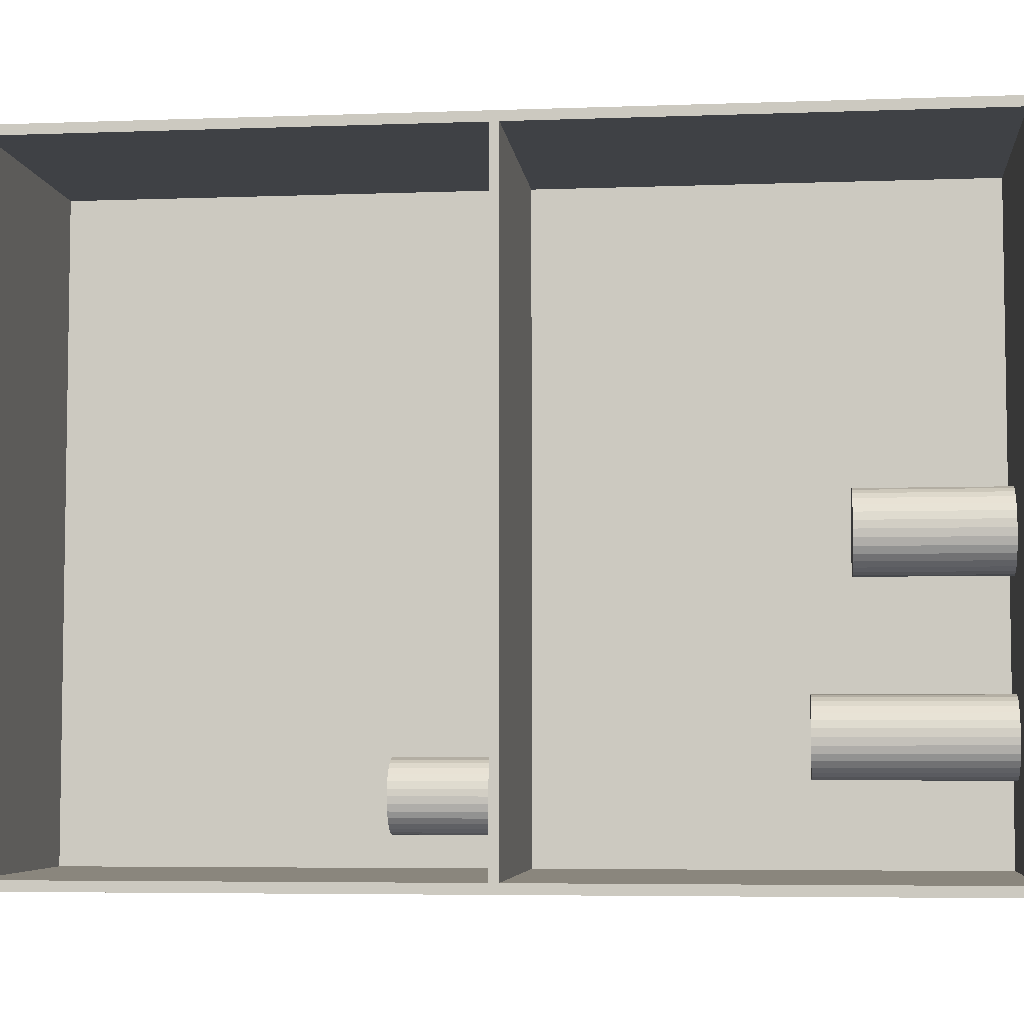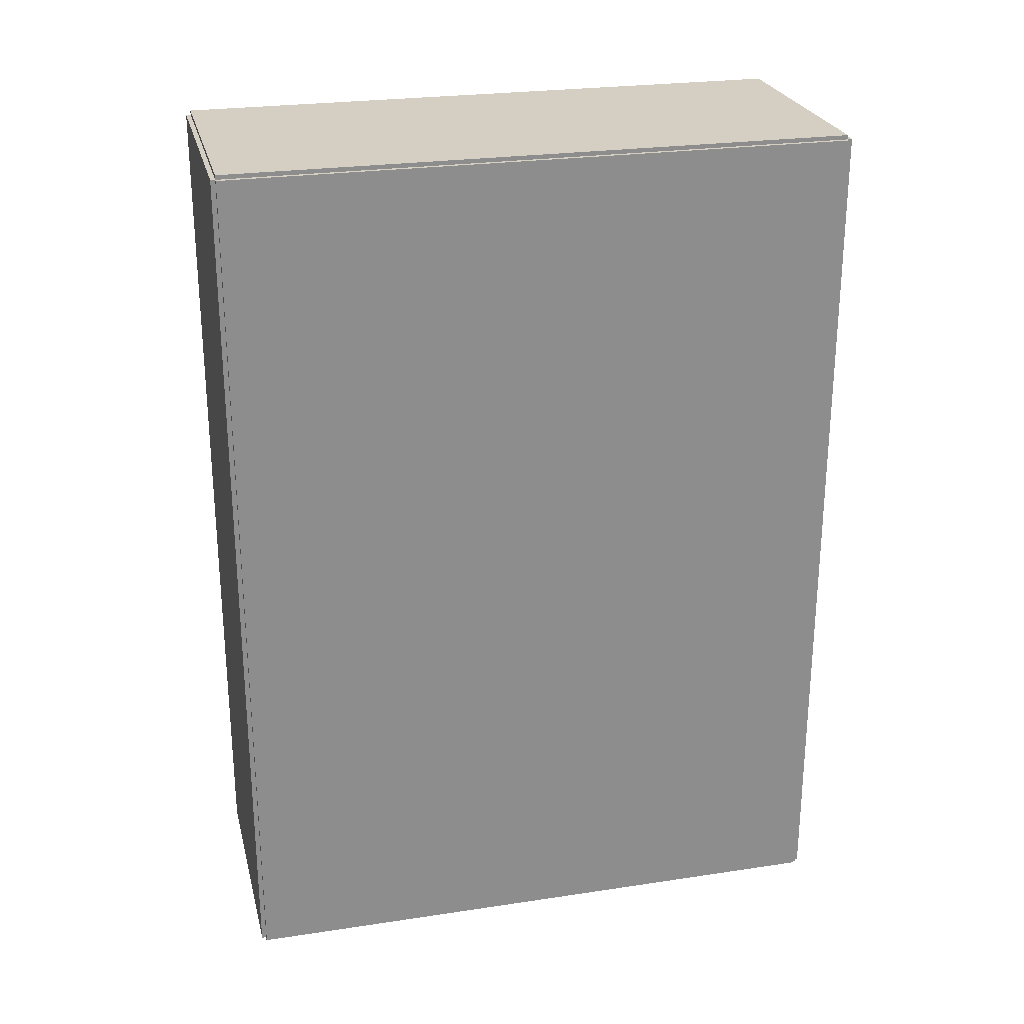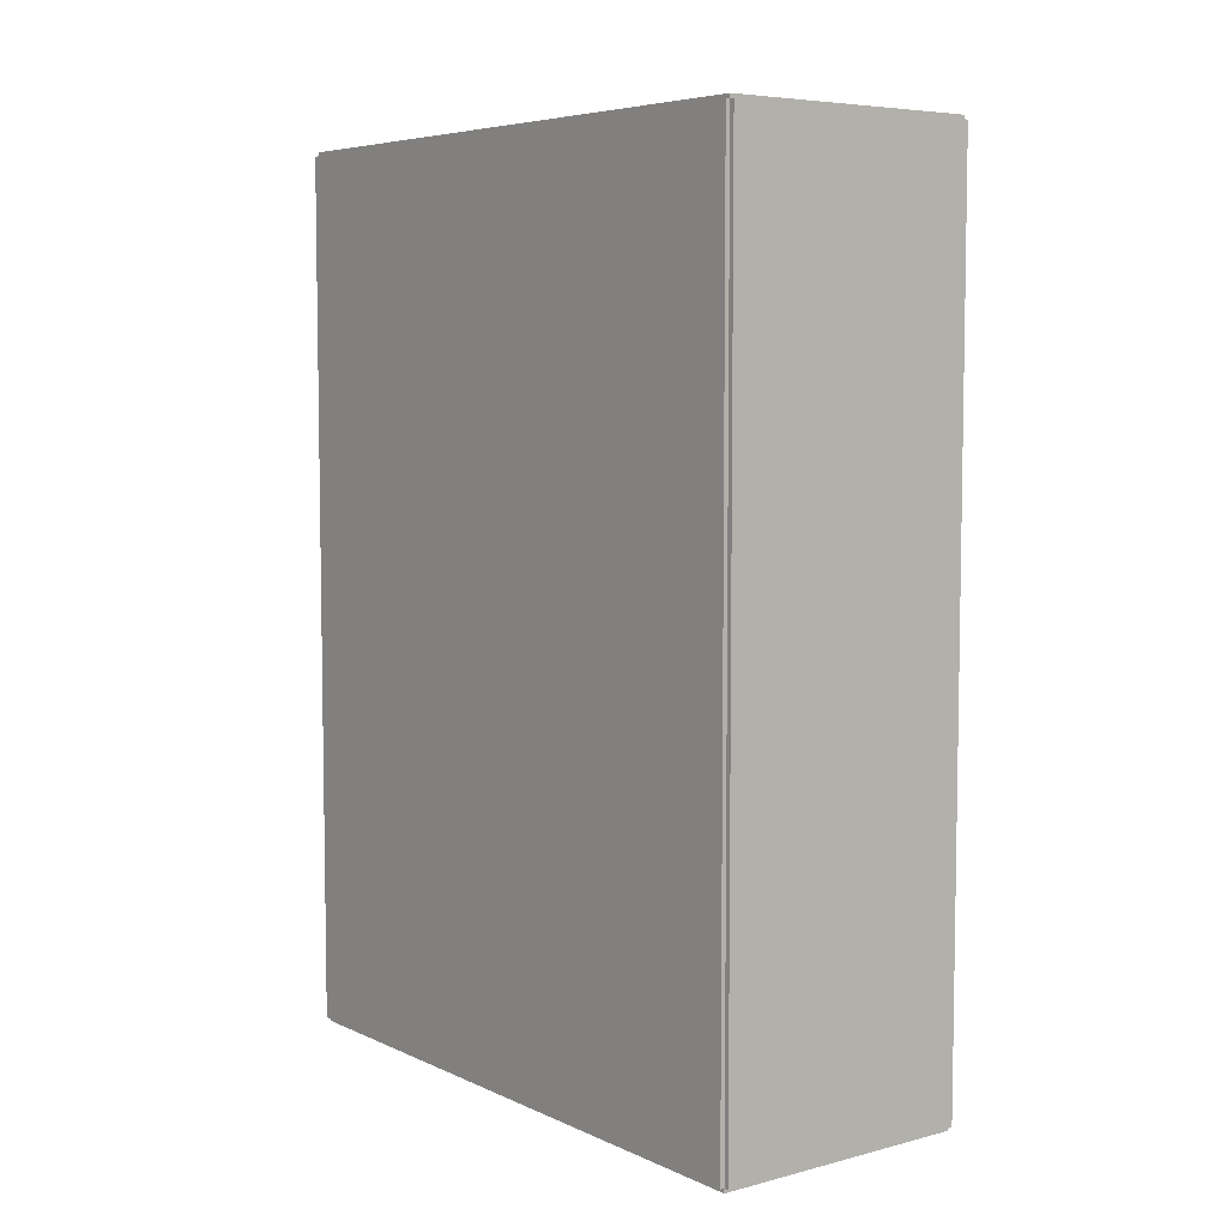
<metadata>
{"format":"obj","ext":"obj","renderer":"f3d","projection":"perspective","resolution":1024,"background":"white","views":[{"elev":-5.5,"azim":96.4,"up":"+Y"},{"elev":25.4,"azim":-103.6,"up":"+Z"},{"elev":6.1,"azim":-37.3,"up":"+Z"}]}
</metadata>
<code>
v -0.08297 -0.2032 -0.002774
v -0.08297 -0.2032 0.002774
v -0.08297 0.2032 -0.002774
v -0.08297 0.2032 0.002774
v 0.08297 -0.2032 -0.002774
v 0.08297 -0.2032 0.002774
v 0.08297 0.2032 -0.002774
v 0.08297 0.2032 0.002774
v -0.08019 -0.2032 0
v -0.08574 -0.2032 0
v -0.08019 0.2032 0
v -0.08574 0.2032 0
v -0.08019 -0.2032 0.5625
v -0.08574 -0.2032 0.5625
v -0.08019 0.2032 0.5625
v -0.08574 0.2032 0.5625
v -0.08297 -0.2032 0.2785
v -0.08297 -0.2032 0.284
v -0.08297 0.2032 0.2785
v -0.08297 0.2032 0.284
v 0.08297 -0.2032 0.2785
v 0.08297 -0.2032 0.284
v 0.08297 0.2032 0.2785
v 0.08297 0.2032 0.284
v -0.08297 0.2002 0.5625
v -0.08297 0.2062 0.5625
v -0.08297 0.2002 0
v -0.08297 0.2062 0
v 0.08297 0.2002 0.5625
v 0.08297 0.2062 0.5625
v 0.08297 0.2002 0
v 0.08297 0.2062 0
v -0.08297 -0.2002 0
v -0.08297 -0.2062 0
v -0.08297 -0.2002 0.5625
v -0.08297 -0.2062 0.5625
v 0.08297 -0.2002 0
v 0.08297 -0.2062 0
v 0.08297 -0.2002 0.5625
v 0.08297 -0.2062 0.5625
v -0.08297 -0.2032 0.5597
v -0.08297 -0.2032 0.5653
v -0.08297 0.2032 0.5597
v -0.08297 0.2032 0.5653
v 0.08297 -0.2032 0.5597
v 0.08297 -0.2032 0.5653
v 0.08297 0.2032 0.5597
v 0.08297 0.2032 0.5653
v -0.01644 -0.01197 0.005548
v 0.008195 -0.01197 0.005548
v 0.008195 -0.01197 0.09366
v -0.01644 -0.01197 0.09366
v 0.007722 -0.007161 0.005548
v 0.007722 -0.007161 0.09366
v 0.00632 -0.002539 0.005548
v 0.00632 -0.002539 0.09366
v 0.004043 0.00172 0.005548
v 0.004043 0.00172 0.09366
v 0.0009787 0.005454 0.005548
v 0.0009787 0.005454 0.09366
v -0.002755 0.008518 0.005548
v -0.002755 0.008518 0.09366
v -0.007015 0.0108 0.005548
v -0.007015 0.0108 0.09366
v -0.01164 0.0122 0.005548
v -0.01164 0.0122 0.09366
v -0.01644 0.01267 0.005548
v -0.01644 0.01267 0.09366
v -0.02125 0.0122 0.005548
v -0.02125 0.0122 0.09366
v -0.02587 0.0108 0.005548
v -0.02587 0.0108 0.09366
v -0.03013 0.008518 0.005548
v -0.03013 0.008518 0.09366
v -0.03387 0.005454 0.005548
v -0.03387 0.005454 0.09366
v -0.03693 0.00172 0.005548
v -0.03693 0.00172 0.09366
v -0.03921 -0.002539 0.005548
v -0.03921 -0.002539 0.09366
v -0.04061 -0.007161 0.005548
v -0.04061 -0.007161 0.09366
v -0.04108 -0.01197 0.005548
v -0.04108 -0.01197 0.09366
v -0.04061 -0.01678 0.005548
v -0.04061 -0.01678 0.09366
v -0.03921 -0.0214 0.005548
v -0.03921 -0.0214 0.09366
v -0.03693 -0.02566 0.005548
v -0.03693 -0.02566 0.09366
v -0.03387 -0.02939 0.005548
v -0.03387 -0.02939 0.09366
v -0.03013 -0.03245 0.005548
v -0.03013 -0.03245 0.09366
v -0.02587 -0.03473 0.005548
v -0.02587 -0.03473 0.09366
v -0.02125 -0.03613 0.005548
v -0.02125 -0.03613 0.09366
v -0.01644 -0.03661 0.005548
v -0.01644 -0.03661 0.09366
v -0.01164 -0.03613 0.005548
v -0.01164 -0.03613 0.09366
v -0.007015 -0.03473 0.005548
v -0.007015 -0.03473 0.09366
v -0.002755 -0.03245 0.005548
v -0.002755 -0.03245 0.09366
v 0.0009787 -0.02939 0.005548
v 0.0009787 -0.02939 0.09366
v 0.004043 -0.02566 0.005548
v 0.004043 -0.02566 0.09366
v 0.00632 -0.0214 0.005548
v 0.00632 -0.0214 0.09366
v 0.007722 -0.01678 0.005548
v 0.007722 -0.01678 0.09366
v -0.01984 -0.1248 0.005548
v 0.003796 -0.1248 0.005548
v 0.003796 -0.1248 0.06149
v -0.01984 -0.1248 0.06149
v 0.003342 -0.1202 0.005548
v 0.003342 -0.1202 0.06149
v 0.001998 -0.1158 0.005548
v 0.001998 -0.1158 0.06149
v -0.0001862 -0.1117 0.005548
v -0.0001862 -0.1117 0.06149
v -0.003125 -0.1081 0.005548
v -0.003125 -0.1081 0.06149
v -0.006706 -0.1051 0.005548
v -0.006706 -0.1051 0.06149
v -0.01079 -0.103 0.005548
v -0.01079 -0.103 0.06149
v -0.01523 -0.1016 0.005548
v -0.01523 -0.1016 0.06149
v -0.01984 -0.1012 0.005548
v -0.01984 -0.1012 0.06149
v -0.02445 -0.1016 0.005548
v -0.02445 -0.1016 0.06149
v -0.02888 -0.103 0.005548
v -0.02888 -0.103 0.06149
v -0.03296 -0.1051 0.005548
v -0.03296 -0.1051 0.06149
v -0.03655 -0.1081 0.005548
v -0.03655 -0.1081 0.06149
v -0.03948 -0.1117 0.005548
v -0.03948 -0.1117 0.06149
v -0.04167 -0.1158 0.005548
v -0.04167 -0.1158 0.06149
v -0.04301 -0.1202 0.005548
v -0.04301 -0.1202 0.06149
v -0.04347 -0.1248 0.005548
v -0.04347 -0.1248 0.06149
v -0.04301 -0.1294 0.005548
v -0.04301 -0.1294 0.06149
v -0.04167 -0.1338 0.005548
v -0.04167 -0.1338 0.06149
v -0.03948 -0.1379 0.005548
v -0.03948 -0.1379 0.06149
v -0.03655 -0.1415 0.005548
v -0.03655 -0.1415 0.06149
v -0.03296 -0.1444 0.005548
v -0.03296 -0.1444 0.06149
v -0.02888 -0.1466 0.005548
v -0.02888 -0.1466 0.06149
v -0.02445 -0.148 0.005548
v -0.02445 -0.148 0.06149
v -0.01984 -0.1484 0.005548
v -0.01984 -0.1484 0.06149
v -0.01523 -0.148 0.005548
v -0.01523 -0.148 0.06149
v -0.01079 -0.1466 0.005548
v -0.01079 -0.1466 0.06149
v -0.006706 -0.1444 0.005548
v -0.006706 -0.1444 0.06149
v -0.003125 -0.1415 0.005548
v -0.003125 -0.1415 0.06149
v -0.0001862 -0.1379 0.005548
v -0.0001862 -0.1379 0.06149
v 0.001998 -0.1338 0.005548
v 0.001998 -0.1338 0.06149
v 0.003342 -0.1294 0.005548
v 0.003342 -0.1294 0.06149
v -0.01984 -0.1248 0.06149
v 0.003796 -0.1248 0.06149
v 0.003796 -0.1248 0.1174
v -0.01984 -0.1248 0.1174
v 0.003342 -0.1202 0.06149
v 0.003342 -0.1202 0.1174
v 0.001998 -0.1158 0.06149
v 0.001998 -0.1158 0.1174
v -0.0001862 -0.1117 0.06149
v -0.0001862 -0.1117 0.1174
v -0.003125 -0.1081 0.06149
v -0.003125 -0.1081 0.1174
v -0.006706 -0.1051 0.06149
v -0.006706 -0.1051 0.1174
v -0.01079 -0.103 0.06149
v -0.01079 -0.103 0.1174
v -0.01523 -0.1016 0.06149
v -0.01523 -0.1016 0.1174
v -0.01984 -0.1012 0.06149
v -0.01984 -0.1012 0.1174
v -0.02445 -0.1016 0.06149
v -0.02445 -0.1016 0.1174
v -0.02888 -0.103 0.06149
v -0.02888 -0.103 0.1174
v -0.03296 -0.1051 0.06149
v -0.03296 -0.1051 0.1174
v -0.03655 -0.1081 0.06149
v -0.03655 -0.1081 0.1174
v -0.03948 -0.1117 0.06149
v -0.03948 -0.1117 0.1174
v -0.04167 -0.1158 0.06149
v -0.04167 -0.1158 0.1174
v -0.04301 -0.1202 0.06149
v -0.04301 -0.1202 0.1174
v -0.04347 -0.1248 0.06149
v -0.04347 -0.1248 0.1174
v -0.04301 -0.1294 0.06149
v -0.04301 -0.1294 0.1174
v -0.04167 -0.1338 0.06149
v -0.04167 -0.1338 0.1174
v -0.03948 -0.1379 0.06149
v -0.03948 -0.1379 0.1174
v -0.03655 -0.1415 0.06149
v -0.03655 -0.1415 0.1174
v -0.03296 -0.1444 0.06149
v -0.03296 -0.1444 0.1174
v -0.02888 -0.1466 0.06149
v -0.02888 -0.1466 0.1174
v -0.02445 -0.148 0.06149
v -0.02445 -0.148 0.1174
v -0.01984 -0.1484 0.06149
v -0.01984 -0.1484 0.1174
v -0.01523 -0.148 0.06149
v -0.01523 -0.148 0.1174
v -0.01079 -0.1466 0.06149
v -0.01079 -0.1466 0.1174
v -0.006706 -0.1444 0.06149
v -0.006706 -0.1444 0.1174
v -0.003125 -0.1415 0.06149
v -0.003125 -0.1415 0.1174
v -0.0001862 -0.1379 0.06149
v -0.0001862 -0.1379 0.1174
v 0.001998 -0.1338 0.06149
v 0.001998 -0.1338 0.1174
v 0.003342 -0.1294 0.06149
v 0.003342 -0.1294 0.1174
v 0.03096 -0.1564 0.2868
v 0.05199 -0.1564 0.2868
v 0.05199 -0.1564 0.3424
v 0.03096 -0.1564 0.3424
v 0.05159 -0.1523 0.2868
v 0.05159 -0.1523 0.3424
v 0.05039 -0.1483 0.2868
v 0.05039 -0.1483 0.3424
v 0.04845 -0.1447 0.2868
v 0.04845 -0.1447 0.3424
v 0.04583 -0.1415 0.2868
v 0.04583 -0.1415 0.3424
v 0.04264 -0.1389 0.2868
v 0.04264 -0.1389 0.3424
v 0.03901 -0.1369 0.2868
v 0.03901 -0.1369 0.3424
v 0.03506 -0.1357 0.2868
v 0.03506 -0.1357 0.3424
v 0.03096 -0.1353 0.2868
v 0.03096 -0.1353 0.3424
v 0.02685 -0.1357 0.2868
v 0.02685 -0.1357 0.3424
v 0.02291 -0.1369 0.2868
v 0.02291 -0.1369 0.3424
v 0.01927 -0.1389 0.2868
v 0.01927 -0.1389 0.3424
v 0.01608 -0.1415 0.2868
v 0.01608 -0.1415 0.3424
v 0.01346 -0.1447 0.2868
v 0.01346 -0.1447 0.3424
v 0.01152 -0.1483 0.2868
v 0.01152 -0.1483 0.3424
v 0.01032 -0.1523 0.2868
v 0.01032 -0.1523 0.3424
v 0.009918 -0.1564 0.2868
v 0.009918 -0.1564 0.3424
v 0.01032 -0.1605 0.2868
v 0.01032 -0.1605 0.3424
v 0.01152 -0.1644 0.2868
v 0.01152 -0.1644 0.3424
v 0.01346 -0.1681 0.2868
v 0.01346 -0.1681 0.3424
v 0.01608 -0.1712 0.2868
v 0.01608 -0.1712 0.3424
v 0.01927 -0.1739 0.2868
v 0.01927 -0.1739 0.3424
v 0.02291 -0.1758 0.2868
v 0.02291 -0.1758 0.3424
v 0.02685 -0.177 0.2868
v 0.02685 -0.177 0.3424
v 0.03096 -0.1774 0.2868
v 0.03096 -0.1774 0.3424
v 0.03506 -0.177 0.2868
v 0.03506 -0.177 0.3424
v 0.03901 -0.1758 0.2868
v 0.03901 -0.1758 0.3424
v 0.04264 -0.1739 0.2868
v 0.04264 -0.1739 0.3424
v 0.04583 -0.1712 0.2868
v 0.04583 -0.1712 0.3424
v 0.04845 -0.1681 0.2868
v 0.04845 -0.1681 0.3424
v 0.05039 -0.1644 0.2868
v 0.05039 -0.1644 0.3424
v 0.05159 -0.1605 0.2868
v 0.05159 -0.1605 0.3424
f 2 4 1
f 5 2 1
f 1 4 3
f 3 5 1
f 2 8 4
f 6 2 5
f 6 8 2
f 4 8 3
f 7 5 3
f 3 8 7
f 7 6 5
f 8 6 7
f 10 12 9
f 13 10 9
f 9 12 11
f 11 13 9
f 10 16 12
f 14 10 13
f 14 16 10
f 12 16 11
f 15 13 11
f 11 16 15
f 15 14 13
f 16 14 15
f 18 20 17
f 21 18 17
f 17 20 19
f 19 21 17
f 18 24 20
f 22 18 21
f 22 24 18
f 20 24 19
f 23 21 19
f 19 24 23
f 23 22 21
f 24 22 23
f 26 28 25
f 29 26 25
f 25 28 27
f 27 29 25
f 26 32 28
f 30 26 29
f 30 32 26
f 28 32 27
f 31 29 27
f 27 32 31
f 31 30 29
f 32 30 31
f 34 36 33
f 37 34 33
f 33 36 35
f 35 37 33
f 34 40 36
f 38 34 37
f 38 40 34
f 36 40 35
f 39 37 35
f 35 40 39
f 39 38 37
f 40 38 39
f 42 44 41
f 45 42 41
f 41 44 43
f 43 45 41
f 42 48 44
f 46 42 45
f 46 48 42
f 44 48 43
f 47 45 43
f 43 48 47
f 47 46 45
f 48 46 47
f 50 49 53
f 50 53 51
f 51 53 54
f 51 54 52
f 53 49 55
f 53 55 54
f 54 55 56
f 54 56 52
f 55 49 57
f 55 57 56
f 56 57 58
f 56 58 52
f 57 49 59
f 57 59 58
f 58 59 60
f 58 60 52
f 59 49 61
f 59 61 60
f 60 61 62
f 60 62 52
f 61 49 63
f 61 63 62
f 62 63 64
f 62 64 52
f 63 49 65
f 63 65 64
f 64 65 66
f 64 66 52
f 65 49 67
f 65 67 66
f 66 67 68
f 66 68 52
f 67 49 69
f 67 69 68
f 68 69 70
f 68 70 52
f 69 49 71
f 69 71 70
f 70 71 72
f 70 72 52
f 71 49 73
f 71 73 72
f 72 73 74
f 72 74 52
f 73 49 75
f 73 75 74
f 74 75 76
f 74 76 52
f 75 49 77
f 75 77 76
f 76 77 78
f 76 78 52
f 77 49 79
f 77 79 78
f 78 79 80
f 78 80 52
f 79 49 81
f 79 81 80
f 80 81 82
f 80 82 52
f 81 49 83
f 81 83 82
f 82 83 84
f 82 84 52
f 83 49 85
f 83 85 84
f 84 85 86
f 84 86 52
f 85 49 87
f 85 87 86
f 86 87 88
f 86 88 52
f 87 49 89
f 87 89 88
f 88 89 90
f 88 90 52
f 89 49 91
f 89 91 90
f 90 91 92
f 90 92 52
f 91 49 93
f 91 93 92
f 92 93 94
f 92 94 52
f 93 49 95
f 93 95 94
f 94 95 96
f 94 96 52
f 95 49 97
f 95 97 96
f 96 97 98
f 96 98 52
f 97 49 99
f 97 99 98
f 98 99 100
f 98 100 52
f 99 49 101
f 99 101 100
f 100 101 102
f 100 102 52
f 101 49 103
f 101 103 102
f 102 103 104
f 102 104 52
f 103 49 105
f 103 105 104
f 104 105 106
f 104 106 52
f 105 49 107
f 105 107 106
f 106 107 108
f 106 108 52
f 107 49 109
f 107 109 108
f 108 109 110
f 108 110 52
f 109 49 111
f 109 111 110
f 110 111 112
f 110 112 52
f 111 49 113
f 111 113 112
f 112 113 114
f 112 114 52
f 113 49 50
f 113 50 114
f 114 50 51
f 114 51 52
f 116 115 119
f 116 119 117
f 117 119 120
f 117 120 118
f 119 115 121
f 119 121 120
f 120 121 122
f 120 122 118
f 121 115 123
f 121 123 122
f 122 123 124
f 122 124 118
f 123 115 125
f 123 125 124
f 124 125 126
f 124 126 118
f 125 115 127
f 125 127 126
f 126 127 128
f 126 128 118
f 127 115 129
f 127 129 128
f 128 129 130
f 128 130 118
f 129 115 131
f 129 131 130
f 130 131 132
f 130 132 118
f 131 115 133
f 131 133 132
f 132 133 134
f 132 134 118
f 133 115 135
f 133 135 134
f 134 135 136
f 134 136 118
f 135 115 137
f 135 137 136
f 136 137 138
f 136 138 118
f 137 115 139
f 137 139 138
f 138 139 140
f 138 140 118
f 139 115 141
f 139 141 140
f 140 141 142
f 140 142 118
f 141 115 143
f 141 143 142
f 142 143 144
f 142 144 118
f 143 115 145
f 143 145 144
f 144 145 146
f 144 146 118
f 145 115 147
f 145 147 146
f 146 147 148
f 146 148 118
f 147 115 149
f 147 149 148
f 148 149 150
f 148 150 118
f 149 115 151
f 149 151 150
f 150 151 152
f 150 152 118
f 151 115 153
f 151 153 152
f 152 153 154
f 152 154 118
f 153 115 155
f 153 155 154
f 154 155 156
f 154 156 118
f 155 115 157
f 155 157 156
f 156 157 158
f 156 158 118
f 157 115 159
f 157 159 158
f 158 159 160
f 158 160 118
f 159 115 161
f 159 161 160
f 160 161 162
f 160 162 118
f 161 115 163
f 161 163 162
f 162 163 164
f 162 164 118
f 163 115 165
f 163 165 164
f 164 165 166
f 164 166 118
f 165 115 167
f 165 167 166
f 166 167 168
f 166 168 118
f 167 115 169
f 167 169 168
f 168 169 170
f 168 170 118
f 169 115 171
f 169 171 170
f 170 171 172
f 170 172 118
f 171 115 173
f 171 173 172
f 172 173 174
f 172 174 118
f 173 115 175
f 173 175 174
f 174 175 176
f 174 176 118
f 175 115 177
f 175 177 176
f 176 177 178
f 176 178 118
f 177 115 179
f 177 179 178
f 178 179 180
f 178 180 118
f 179 115 116
f 179 116 180
f 180 116 117
f 180 117 118
f 182 181 185
f 182 185 183
f 183 185 186
f 183 186 184
f 185 181 187
f 185 187 186
f 186 187 188
f 186 188 184
f 187 181 189
f 187 189 188
f 188 189 190
f 188 190 184
f 189 181 191
f 189 191 190
f 190 191 192
f 190 192 184
f 191 181 193
f 191 193 192
f 192 193 194
f 192 194 184
f 193 181 195
f 193 195 194
f 194 195 196
f 194 196 184
f 195 181 197
f 195 197 196
f 196 197 198
f 196 198 184
f 197 181 199
f 197 199 198
f 198 199 200
f 198 200 184
f 199 181 201
f 199 201 200
f 200 201 202
f 200 202 184
f 201 181 203
f 201 203 202
f 202 203 204
f 202 204 184
f 203 181 205
f 203 205 204
f 204 205 206
f 204 206 184
f 205 181 207
f 205 207 206
f 206 207 208
f 206 208 184
f 207 181 209
f 207 209 208
f 208 209 210
f 208 210 184
f 209 181 211
f 209 211 210
f 210 211 212
f 210 212 184
f 211 181 213
f 211 213 212
f 212 213 214
f 212 214 184
f 213 181 215
f 213 215 214
f 214 215 216
f 214 216 184
f 215 181 217
f 215 217 216
f 216 217 218
f 216 218 184
f 217 181 219
f 217 219 218
f 218 219 220
f 218 220 184
f 219 181 221
f 219 221 220
f 220 221 222
f 220 222 184
f 221 181 223
f 221 223 222
f 222 223 224
f 222 224 184
f 223 181 225
f 223 225 224
f 224 225 226
f 224 226 184
f 225 181 227
f 225 227 226
f 226 227 228
f 226 228 184
f 227 181 229
f 227 229 228
f 228 229 230
f 228 230 184
f 229 181 231
f 229 231 230
f 230 231 232
f 230 232 184
f 231 181 233
f 231 233 232
f 232 233 234
f 232 234 184
f 233 181 235
f 233 235 234
f 234 235 236
f 234 236 184
f 235 181 237
f 235 237 236
f 236 237 238
f 236 238 184
f 237 181 239
f 237 239 238
f 238 239 240
f 238 240 184
f 239 181 241
f 239 241 240
f 240 241 242
f 240 242 184
f 241 181 243
f 241 243 242
f 242 243 244
f 242 244 184
f 243 181 245
f 243 245 244
f 244 245 246
f 244 246 184
f 245 181 182
f 245 182 246
f 246 182 183
f 246 183 184
f 248 247 251
f 248 251 249
f 249 251 252
f 249 252 250
f 251 247 253
f 251 253 252
f 252 253 254
f 252 254 250
f 253 247 255
f 253 255 254
f 254 255 256
f 254 256 250
f 255 247 257
f 255 257 256
f 256 257 258
f 256 258 250
f 257 247 259
f 257 259 258
f 258 259 260
f 258 260 250
f 259 247 261
f 259 261 260
f 260 261 262
f 260 262 250
f 261 247 263
f 261 263 262
f 262 263 264
f 262 264 250
f 263 247 265
f 263 265 264
f 264 265 266
f 264 266 250
f 265 247 267
f 265 267 266
f 266 267 268
f 266 268 250
f 267 247 269
f 267 269 268
f 268 269 270
f 268 270 250
f 269 247 271
f 269 271 270
f 270 271 272
f 270 272 250
f 271 247 273
f 271 273 272
f 272 273 274
f 272 274 250
f 273 247 275
f 273 275 274
f 274 275 276
f 274 276 250
f 275 247 277
f 275 277 276
f 276 277 278
f 276 278 250
f 277 247 279
f 277 279 278
f 278 279 280
f 278 280 250
f 279 247 281
f 279 281 280
f 280 281 282
f 280 282 250
f 281 247 283
f 281 283 282
f 282 283 284
f 282 284 250
f 283 247 285
f 283 285 284
f 284 285 286
f 284 286 250
f 285 247 287
f 285 287 286
f 286 287 288
f 286 288 250
f 287 247 289
f 287 289 288
f 288 289 290
f 288 290 250
f 289 247 291
f 289 291 290
f 290 291 292
f 290 292 250
f 291 247 293
f 291 293 292
f 292 293 294
f 292 294 250
f 293 247 295
f 293 295 294
f 294 295 296
f 294 296 250
f 295 247 297
f 295 297 296
f 296 297 298
f 296 298 250
f 297 247 299
f 297 299 298
f 298 299 300
f 298 300 250
f 299 247 301
f 299 301 300
f 300 301 302
f 300 302 250
f 301 247 303
f 301 303 302
f 302 303 304
f 302 304 250
f 303 247 305
f 303 305 304
f 304 305 306
f 304 306 250
f 305 247 307
f 305 307 306
f 306 307 308
f 306 308 250
f 307 247 309
f 307 309 308
f 308 309 310
f 308 310 250
f 309 247 311
f 309 311 310
f 310 311 312
f 310 312 250
f 311 247 248
f 311 248 312
f 312 248 249
f 312 249 250

</code>
